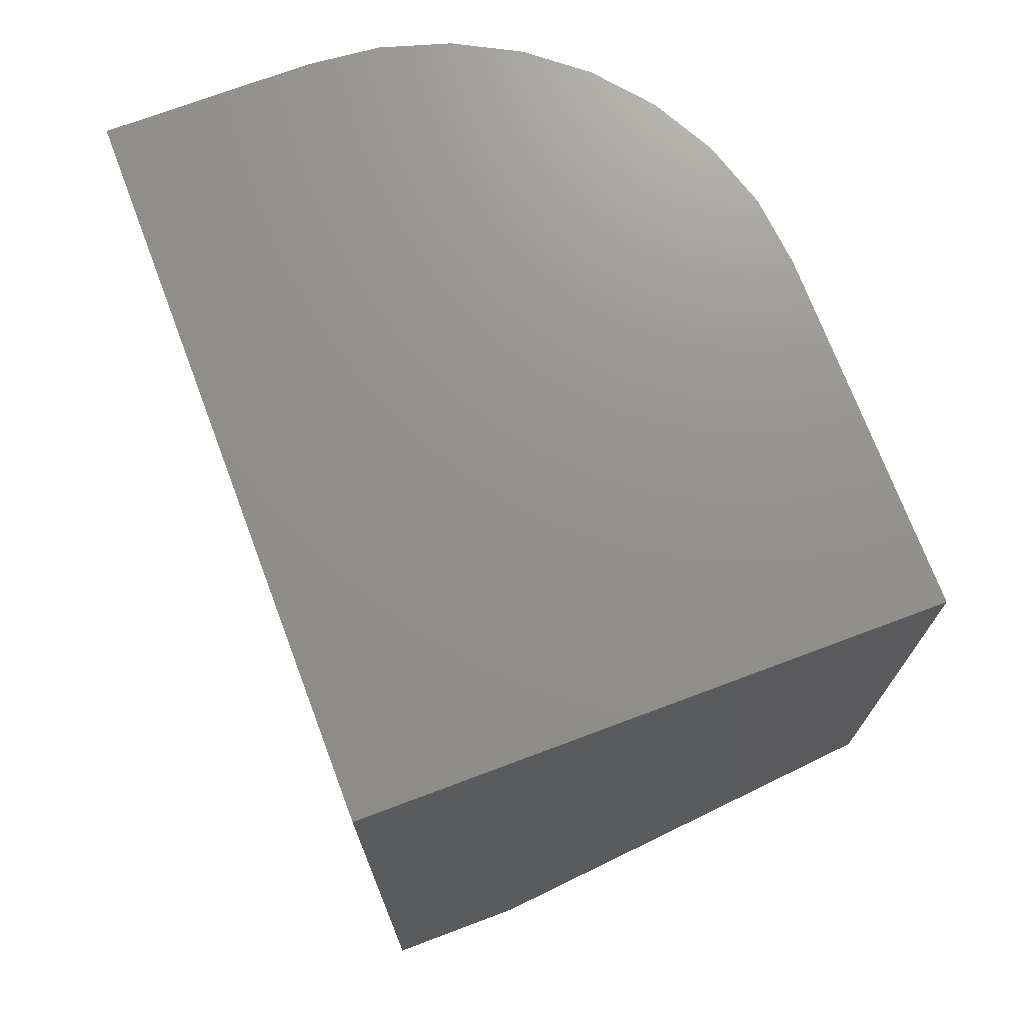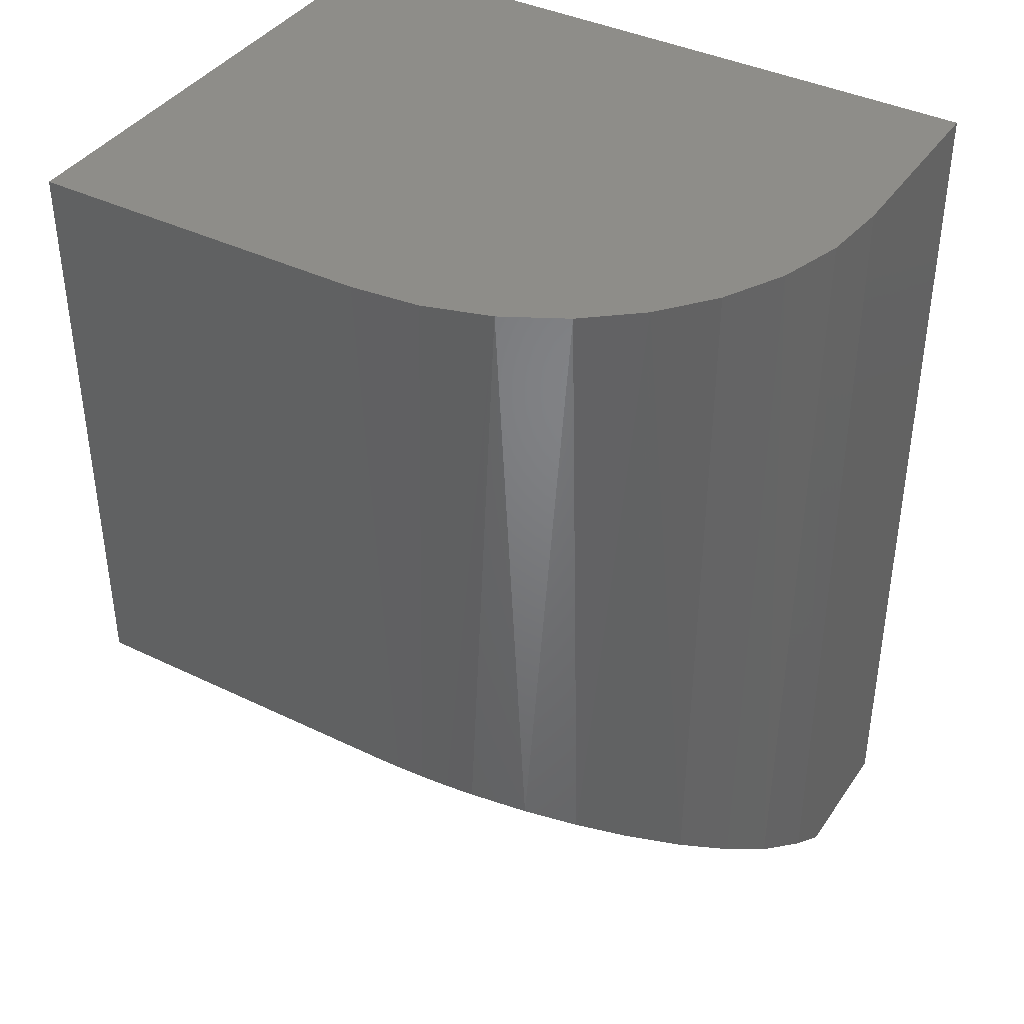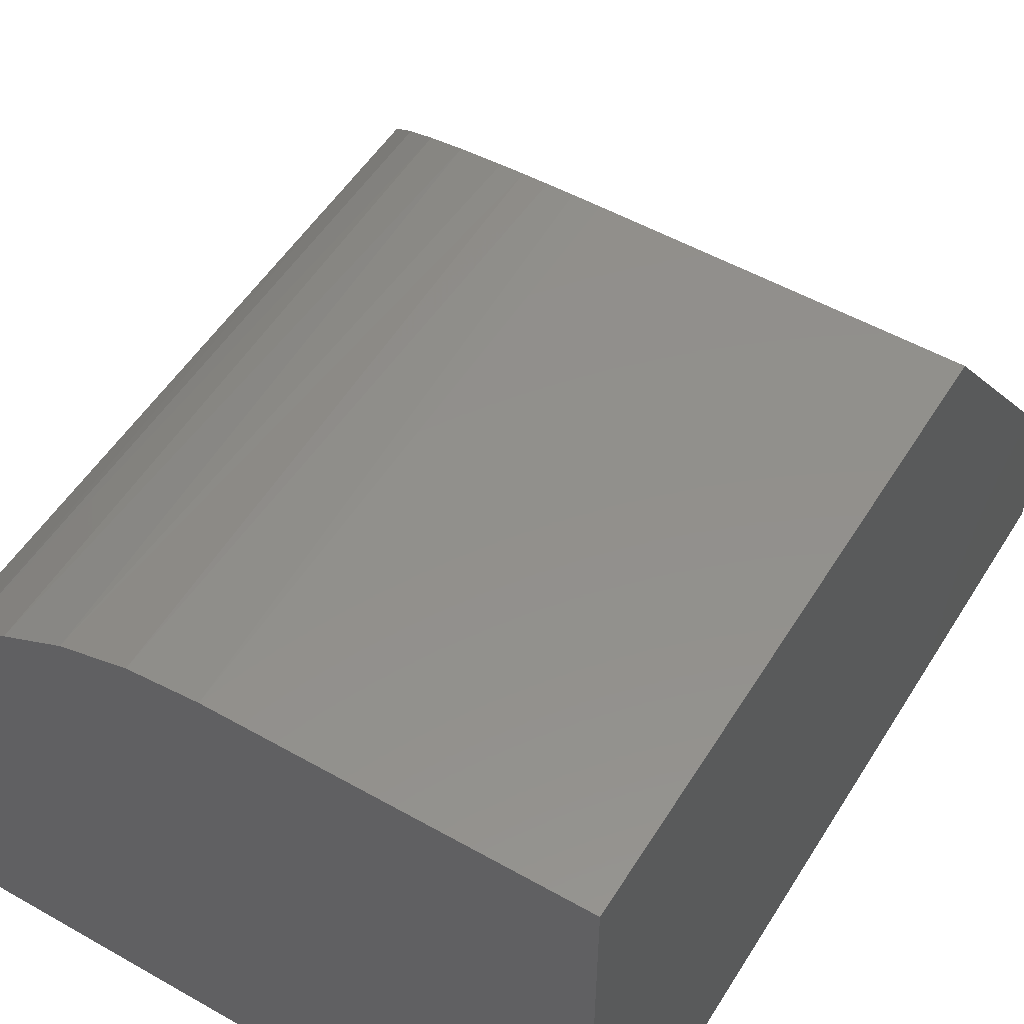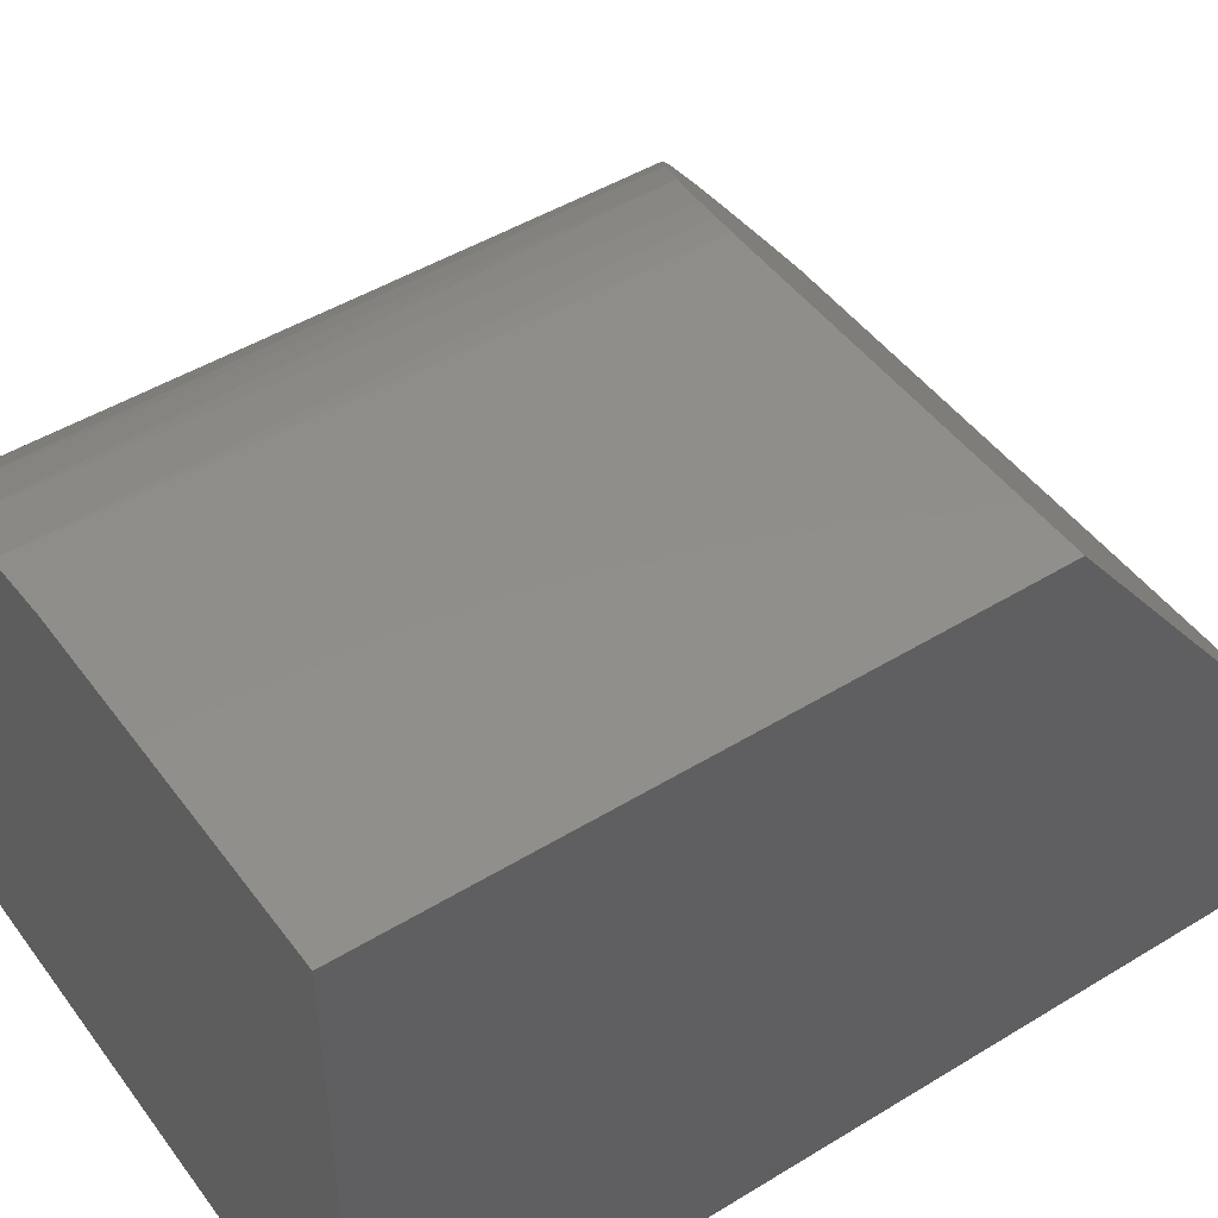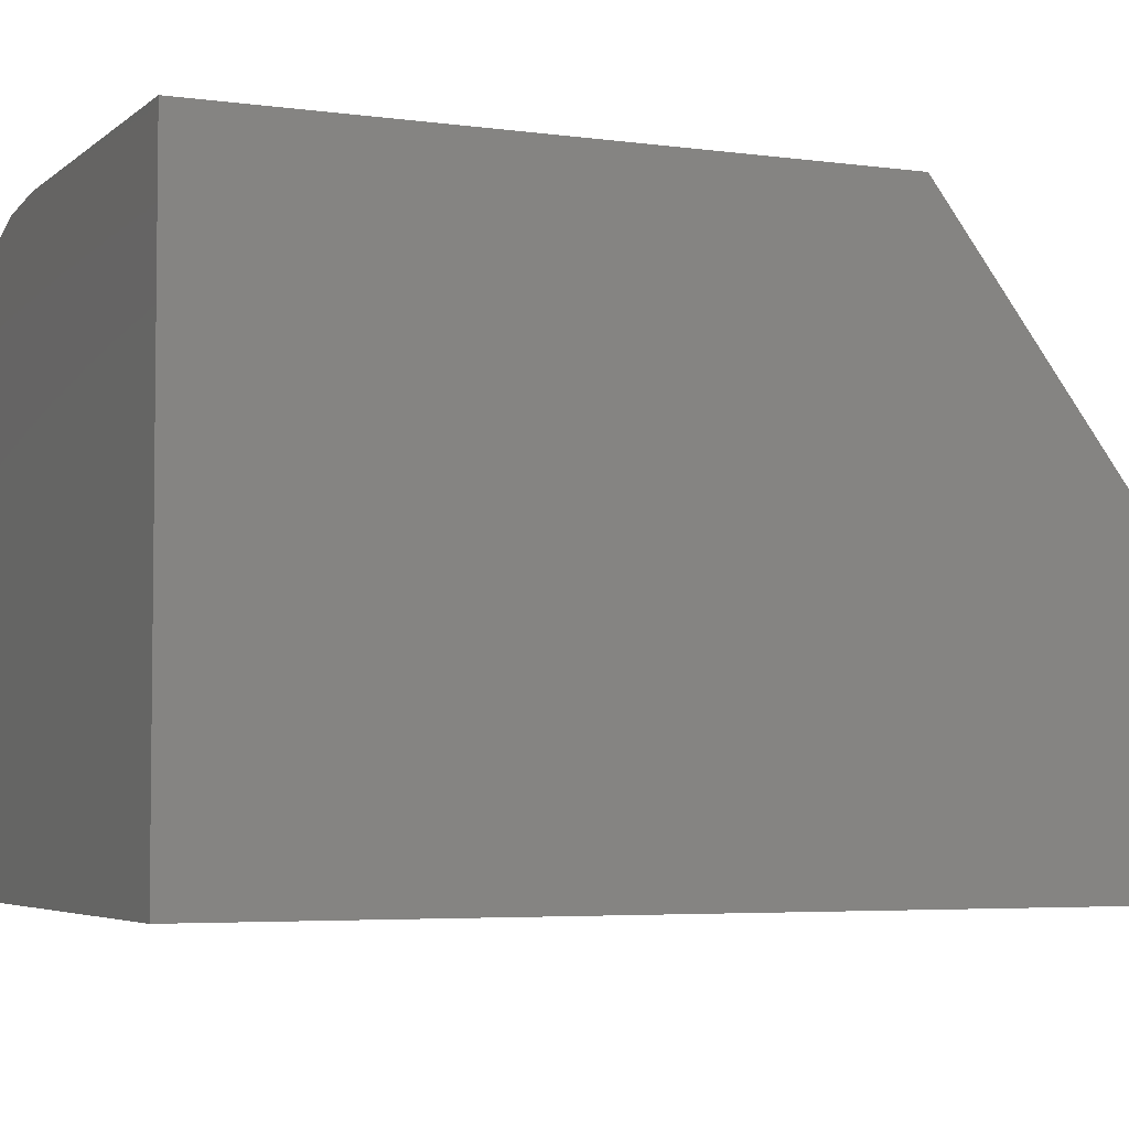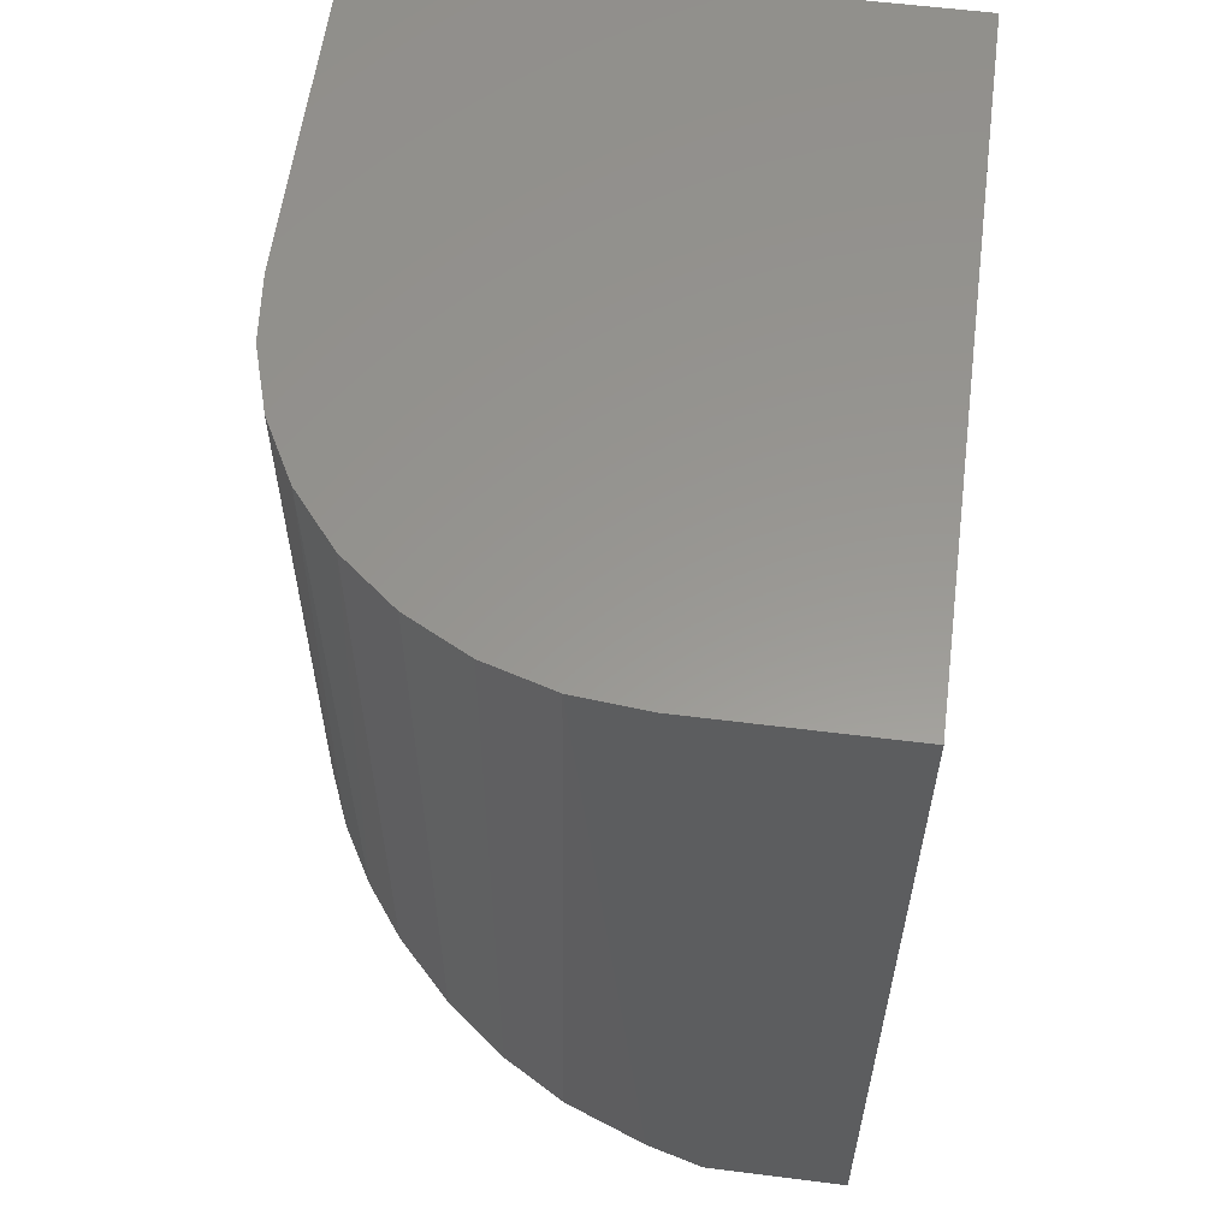
<metadata>
{"format":"stl","ext":"stl","renderer":"f3d","projection":"perspective","resolution":1024,"background":"white","views":[{"elev":72.1,"azim":-110.6,"up":"+Y"},{"elev":39.5,"azim":31.1,"up":"+Y"},{"elev":52.8,"azim":-148.7,"up":"+Z"},{"elev":47.4,"azim":-124.6,"up":"+Z"},{"elev":-4.5,"azim":-114.1,"up":"+Z"},{"elev":58.7,"azim":97.4,"up":"+Y"}]}
</metadata>
<code>
# stl→obj: 29 verts, 54 faces
v 0.4588 -0.4733 0.3845
v 0.4316 -0.4119 0.4653
v 0.472 -0.5578 0.2734
v 0.472 -0.6172 0.1953
v 0.3892 -0.3537 0.5418
v 0.3313 -0.3007 0.6115
v 0.2768 -0.2653 0.658
v 0.2137 -0.2356 0.6971
v 0.1429 -0.2131 0.7266
v 0.107 -0.2054 0.7367
v 0.0701 -0.1998 0.7441
v 0.03293 -0.1964 0.7485
v -0.004605 -0.1953 0.75
v -0.4766 -0.1953 0.75
v -0.4766 -0.6172 0.1953
v -0.4766 0.6172 0.75
v -0.004605 0.6172 0.75
v 0.472 0.6172 0
v 0.472 0.6172 0.2734
v 0.472 -0.6172 0
v -0.4766 0.6172 0
v 0.08837 0.6172 0.7408
v 0.1778 0.6172 0.7137
v 0.2602 0.6172 0.6697
v 0.3324 0.6172 0.6104
v 0.3916 0.6172 0.5382
v 0.4357 0.6172 0.4558
v 0.4628 0.6172 0.3664
v -0.4766 -0.6172 0
f 1 2 3
f 4 3 2
f 4 2 5
f 4 5 6
f 4 6 7
f 4 7 8
f 4 8 9
f 4 9 10
f 4 10 11
f 4 11 12
f 4 12 13
f 4 13 14
f 4 14 15
f 14 13 16
f 16 13 17
f 18 19 20
f 20 19 3
f 20 3 4
f 21 16 17
f 21 17 22
f 21 22 23
f 21 23 24
f 21 24 25
f 21 25 26
f 21 26 27
f 21 27 28
f 21 28 19
f 21 19 18
f 3 28 1
f 3 19 28
f 1 28 27
f 1 27 2
f 2 27 26
f 2 26 5
f 5 26 25
f 8 7 24
f 24 23 8
f 13 12 17
f 24 7 25
f 25 7 6
f 25 6 5
f 22 10 23
f 23 10 9
f 23 9 8
f 17 12 22
f 22 12 11
f 22 11 10
f 16 21 14
f 14 21 29
f 14 29 15
f 15 29 4
f 4 29 20
f 29 21 20
f 20 21 18

</code>
